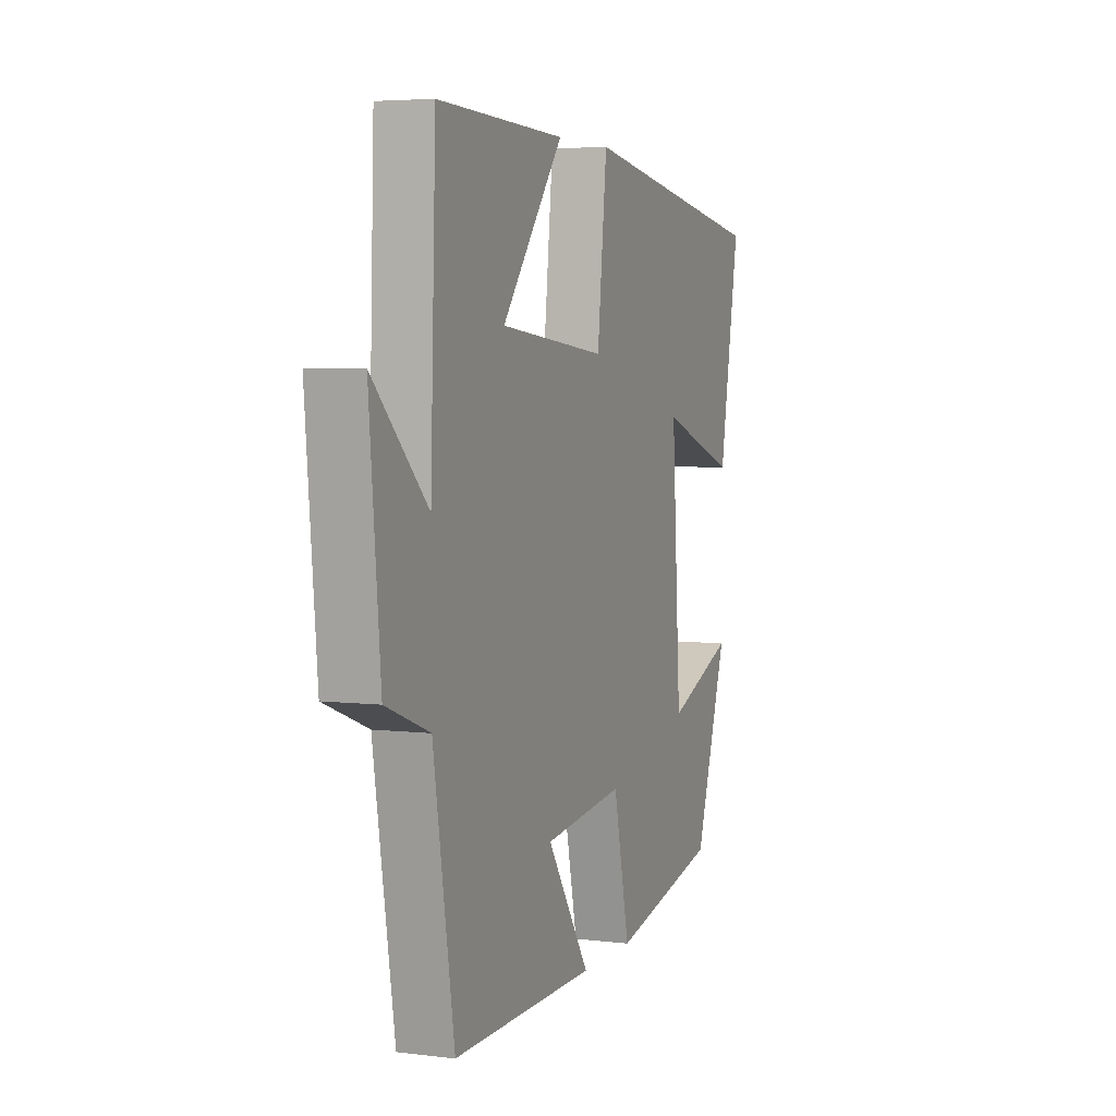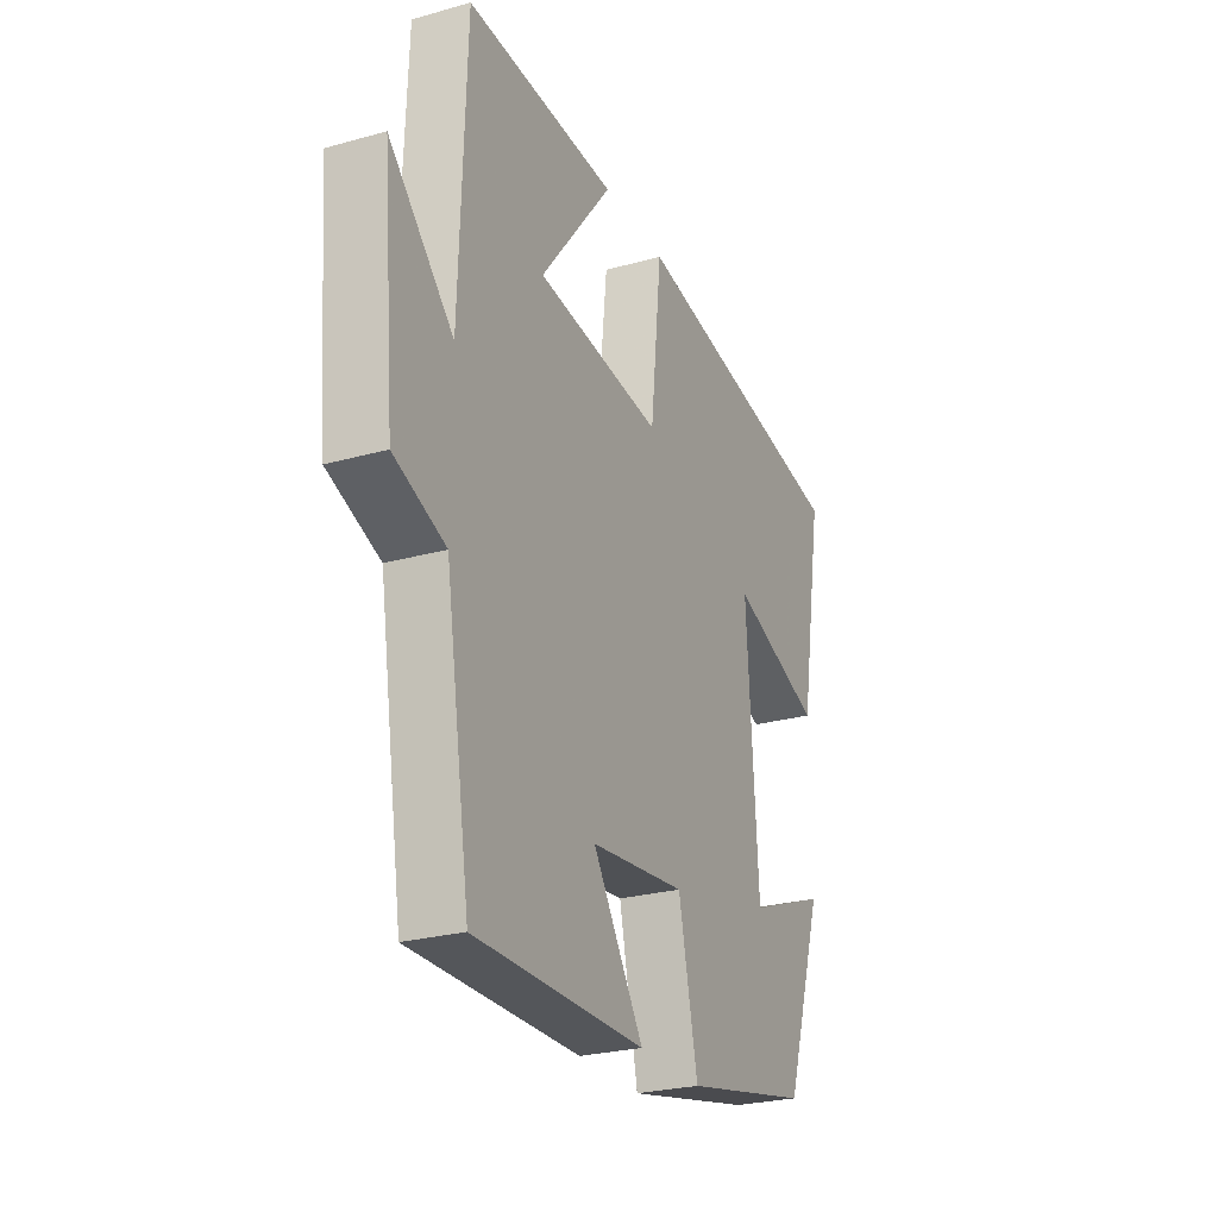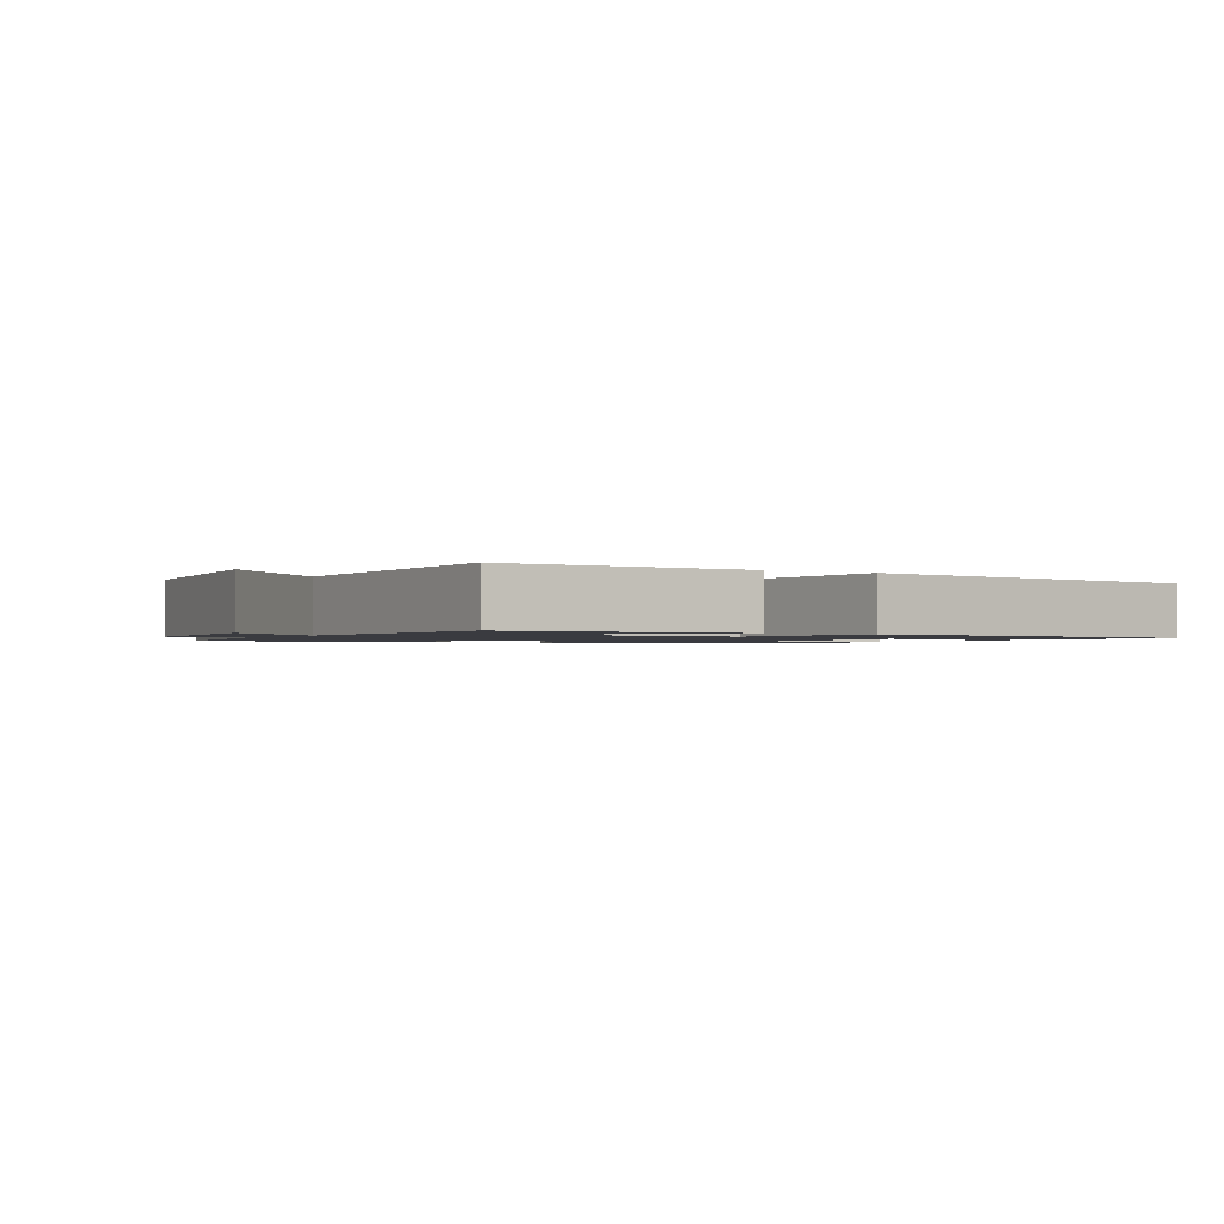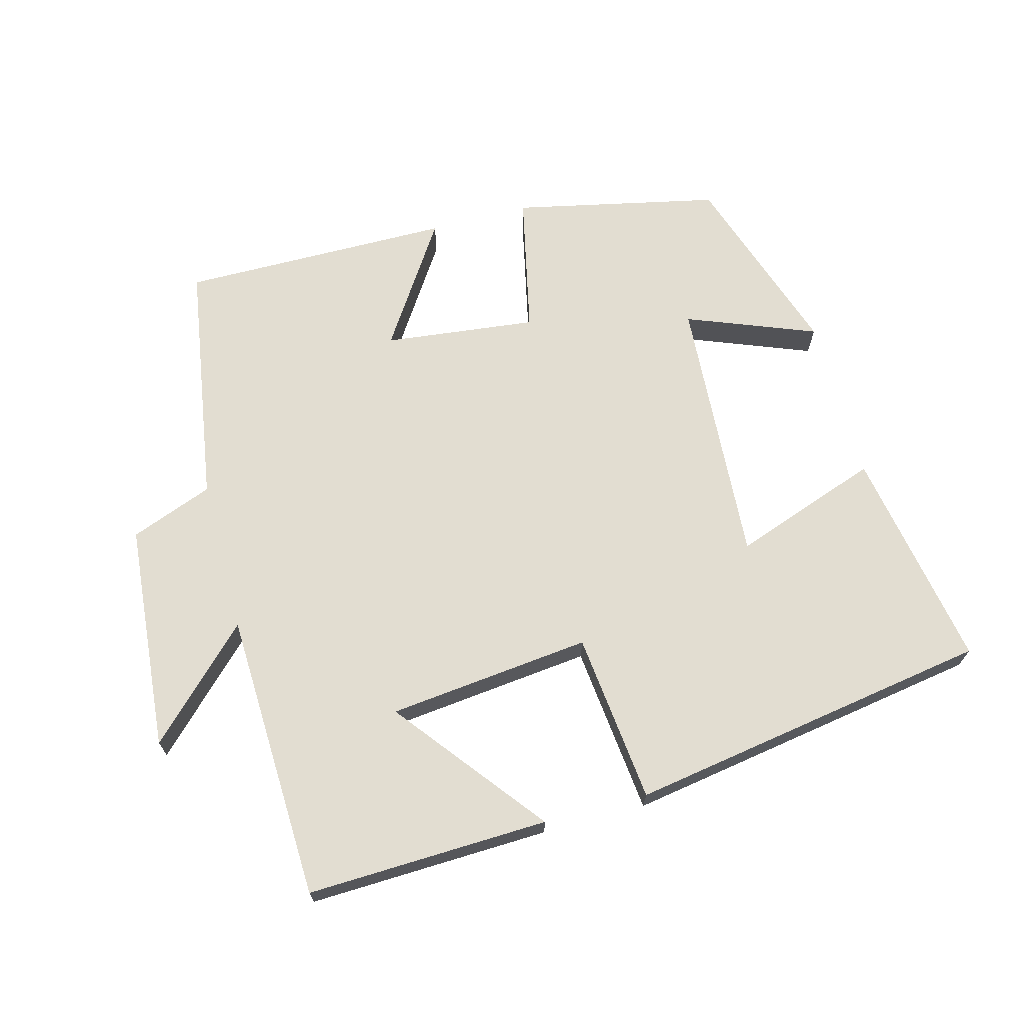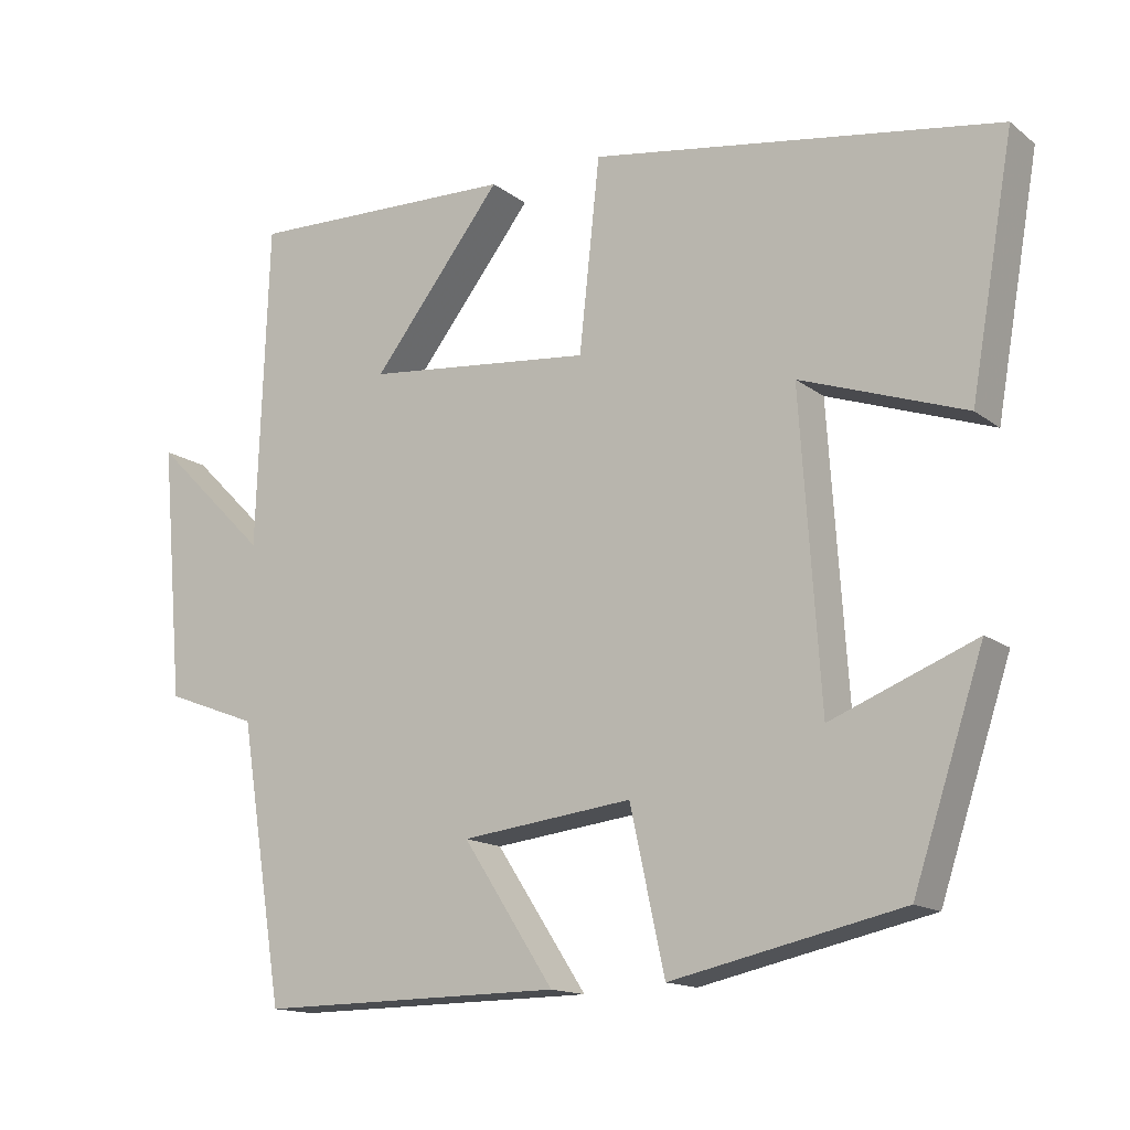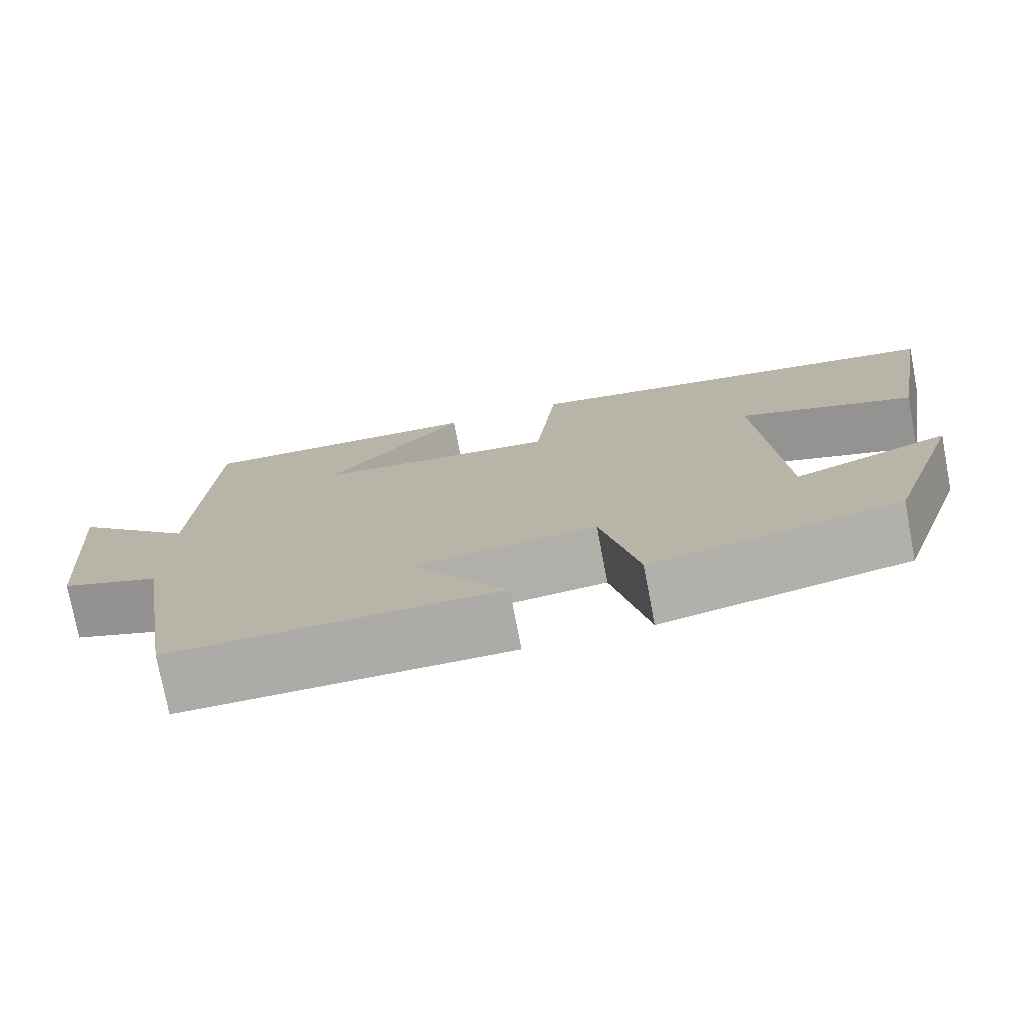
<metadata>
{"format":"obj","ext":"obj","renderer":"f3d","projection":"perspective","resolution":1024,"background":"white","views":[{"elev":4.8,"azim":-68.8,"up":"+Z"},{"elev":-26.0,"azim":-66.1,"up":"+Z"},{"elev":-1.4,"azim":-29.1,"up":"+Y"},{"elev":68.4,"azim":-15.0,"up":"+Y"},{"elev":-14.8,"azim":32.8,"up":"+Z"},{"elev":-76.3,"azim":10.8,"up":"+Z"}]}
</metadata>
<code>
v 0.408 0.07 -0.435
v 0.107 0.07 -0.5
v 0.062 0.07 -0.293
v -0.162 0.07 -0.319
v -0.043 0.07 -0.5
v -0.442 0.07 -0.503
v -0.5 0.07 -0.142
v -0.621 0.07 -0.096
v -0.651 0.07 0.238
v -0.5 0.07 0.088
v -0.485 0.07 0.512
v -0.13 0.07 0.5
v -0.301 0.07 0.282
v -0.003 0.07 0.25
v 0.024 0.07 0.5
v 0.557 0.07 0.414
v 0.5 0.07 0.09
v 0.285 0.07 0.166
v 0.311 0.07 -0.232
v 0.5 0.07 -0.158
v 0.408 0 -0.435
v 0.107 0 -0.5
v 0.062 0 -0.293
v -0.162 0 -0.319
v -0.043 0 -0.5
v -0.442 0 -0.503
v -0.5 0 -0.142
v -0.621 0 -0.096
v -0.651 0 0.238
v -0.5 0 0.088
v -0.485 0 0.512
v -0.13 0 0.5
v -0.301 0 0.282
v -0.003 0 0.25
v 0.024 0 0.5
v 0.557 0 0.414
v 0.5 0 0.09
v 0.285 0 0.166
v 0.311 0 -0.232
v 0.5 0 -0.158
f 19 20 1 2
f 18 19 2 3
f 15 16 17 18
f 14 15 18 3
f 13 14 3 4
f 10 11 12 13
f 10 13 4
f 7 8 9 10
f 6 7 10
f 5 6 10
f 4 5 10
f 22 21 40 39
f 23 22 39 38
f 38 37 36 35
f 23 38 35 34
f 24 23 34 33
f 33 32 31 30
f 24 33 30
f 30 29 28 27
f 30 27 26
f 30 26 25
f 30 25 24
f 1 21 22 2
f 2 22 23 3
f 3 23 24 4
f 4 24 25 5
f 5 25 26 6
f 6 26 27 7
f 7 27 28 8
f 8 28 29 9
f 9 29 30 10
f 10 30 31 11
f 11 31 32 12
f 12 32 33 13
f 13 33 34 14
f 14 34 35 15
f 15 35 36 16
f 16 36 37 17
f 17 37 38 18
f 18 38 39 19
f 19 39 40 20
f 20 40 21 1

</code>
